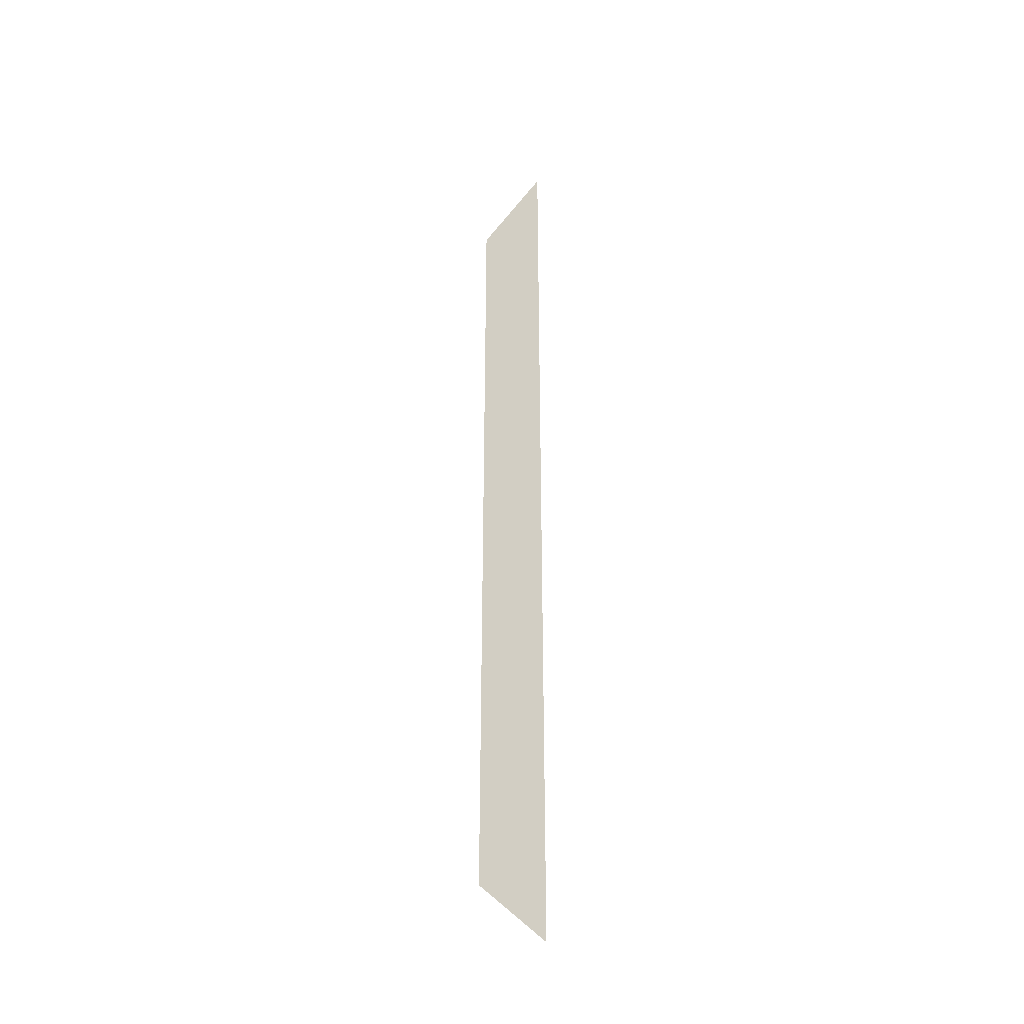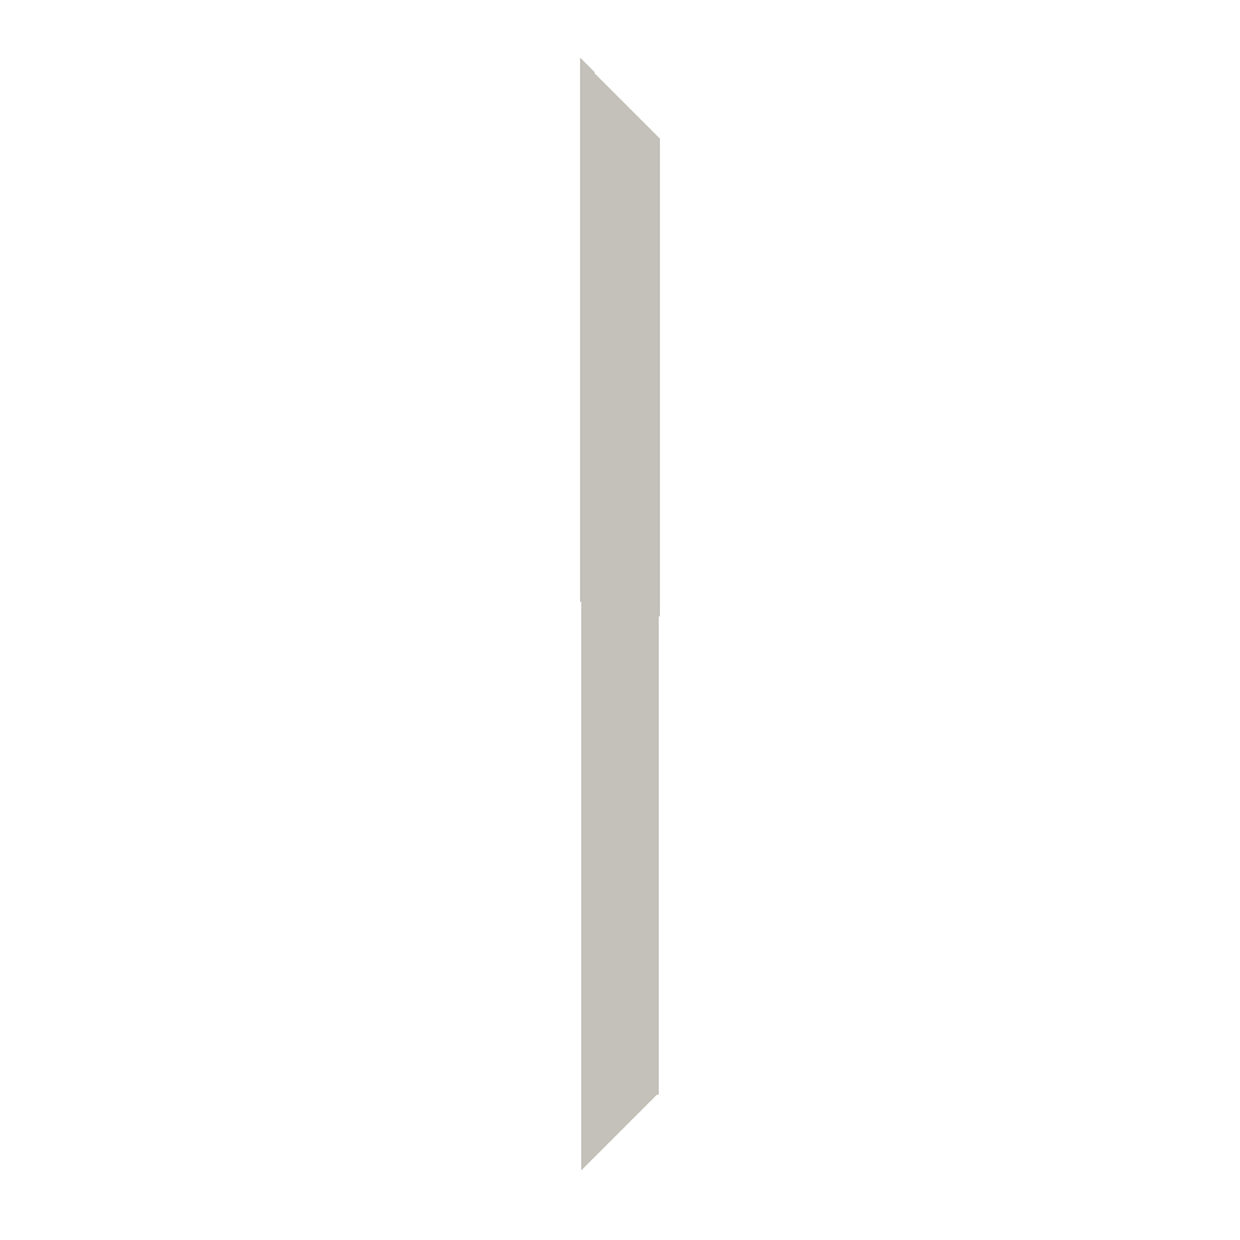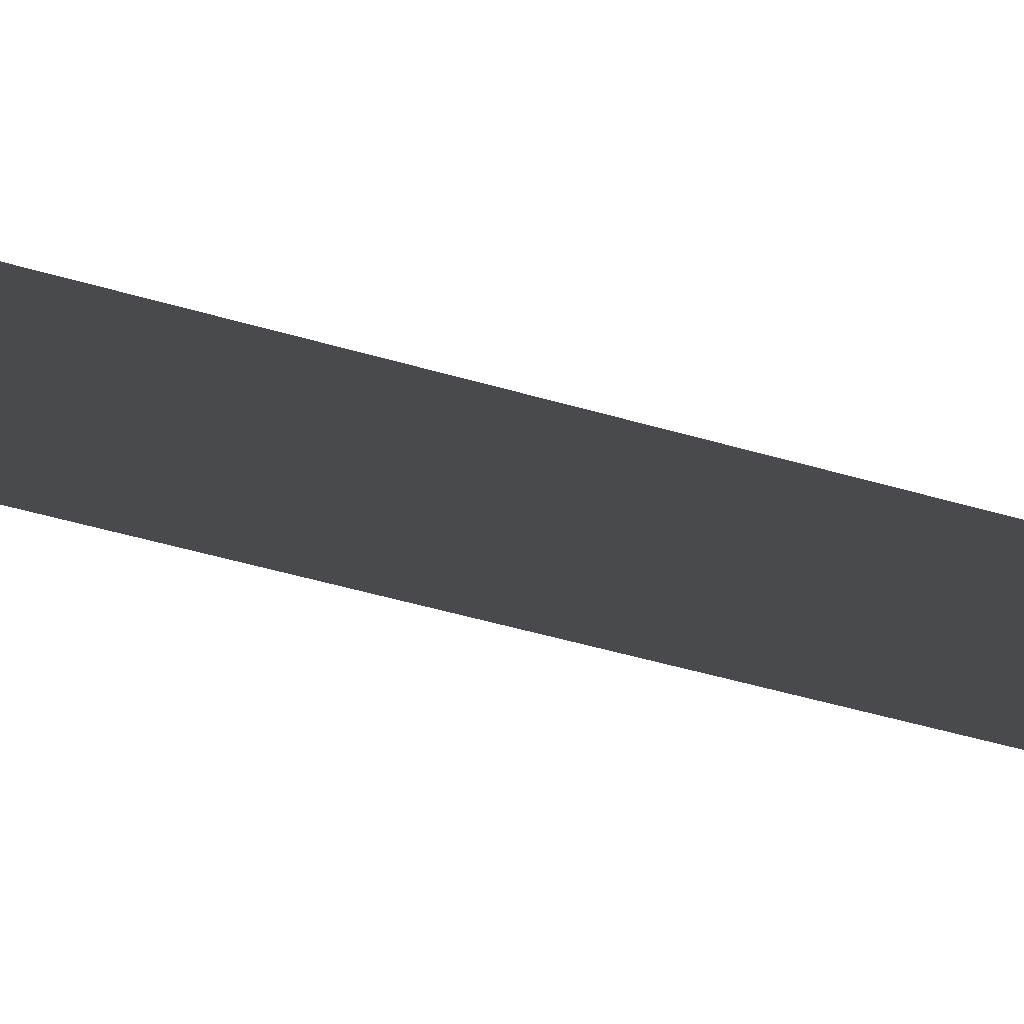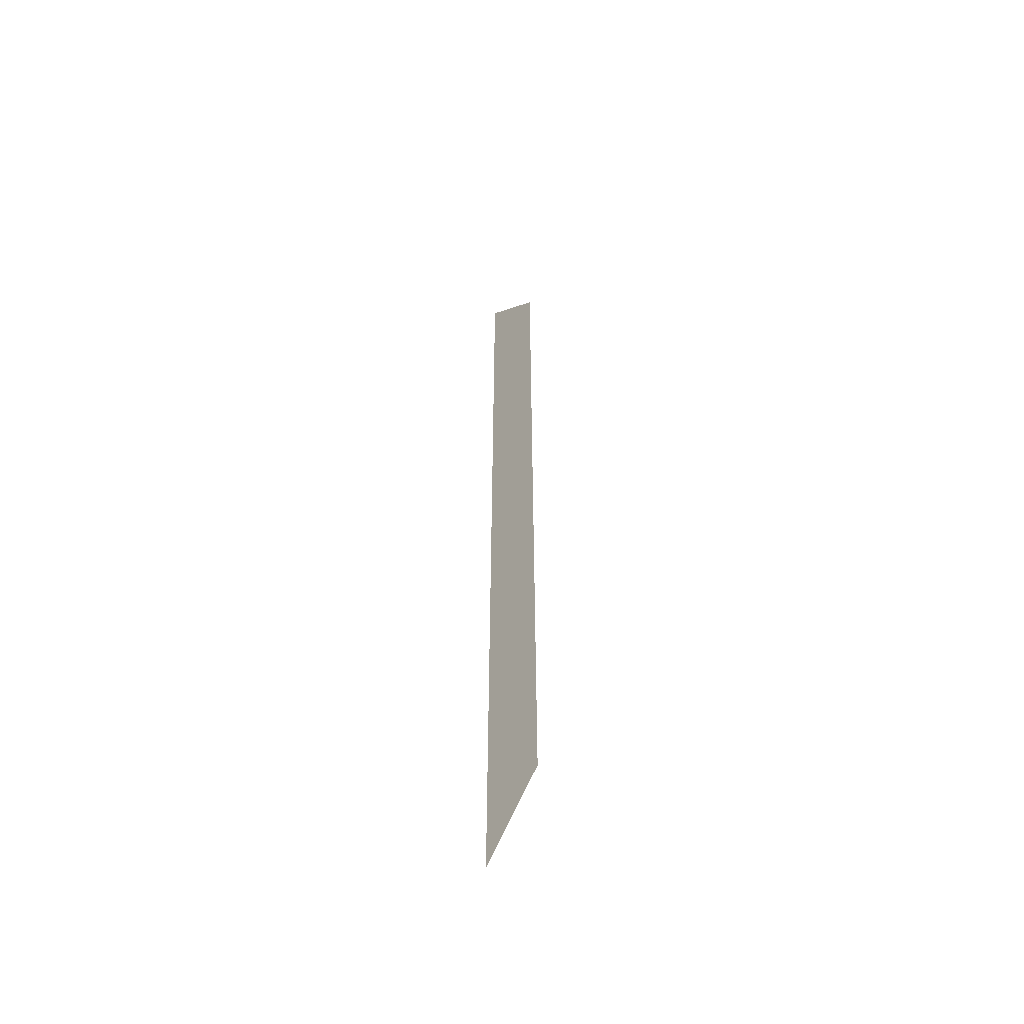
<metadata>
{"format":"obj","ext":"obj","renderer":"f3d","projection":"perspective","resolution":1024,"background":"white","views":[{"elev":-36.3,"azim":26.9,"up":"+Y"},{"elev":2.3,"azim":-179.6,"up":"+Y"},{"elev":-13.4,"azim":43.3,"up":"+Z"},{"elev":-55.1,"azim":-129.7,"up":"+Y"}]}
</metadata>
<code>
v 5 -5 2.5
v 5 5 2.5
v 4.293 4.293 2.5
v 4.293 -4.293 2.5
f 4 1 2 3

</code>
